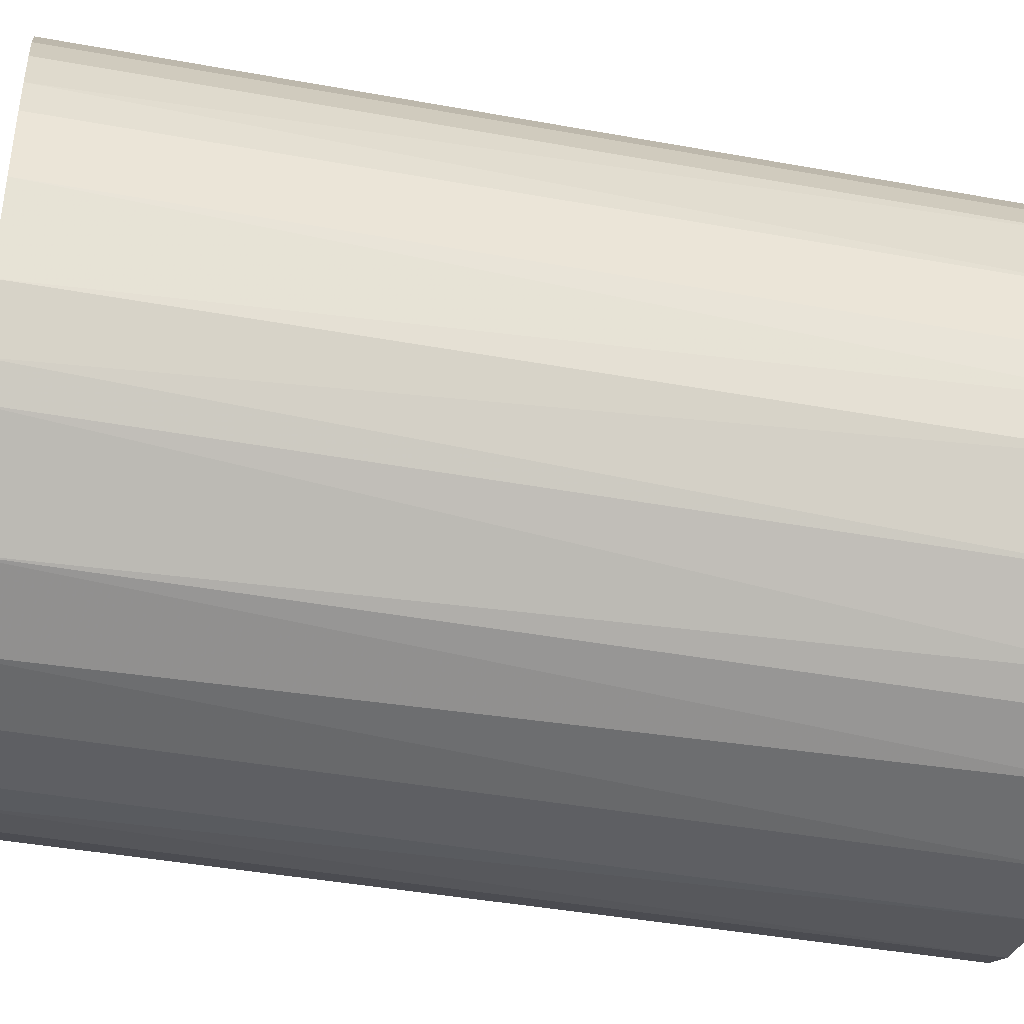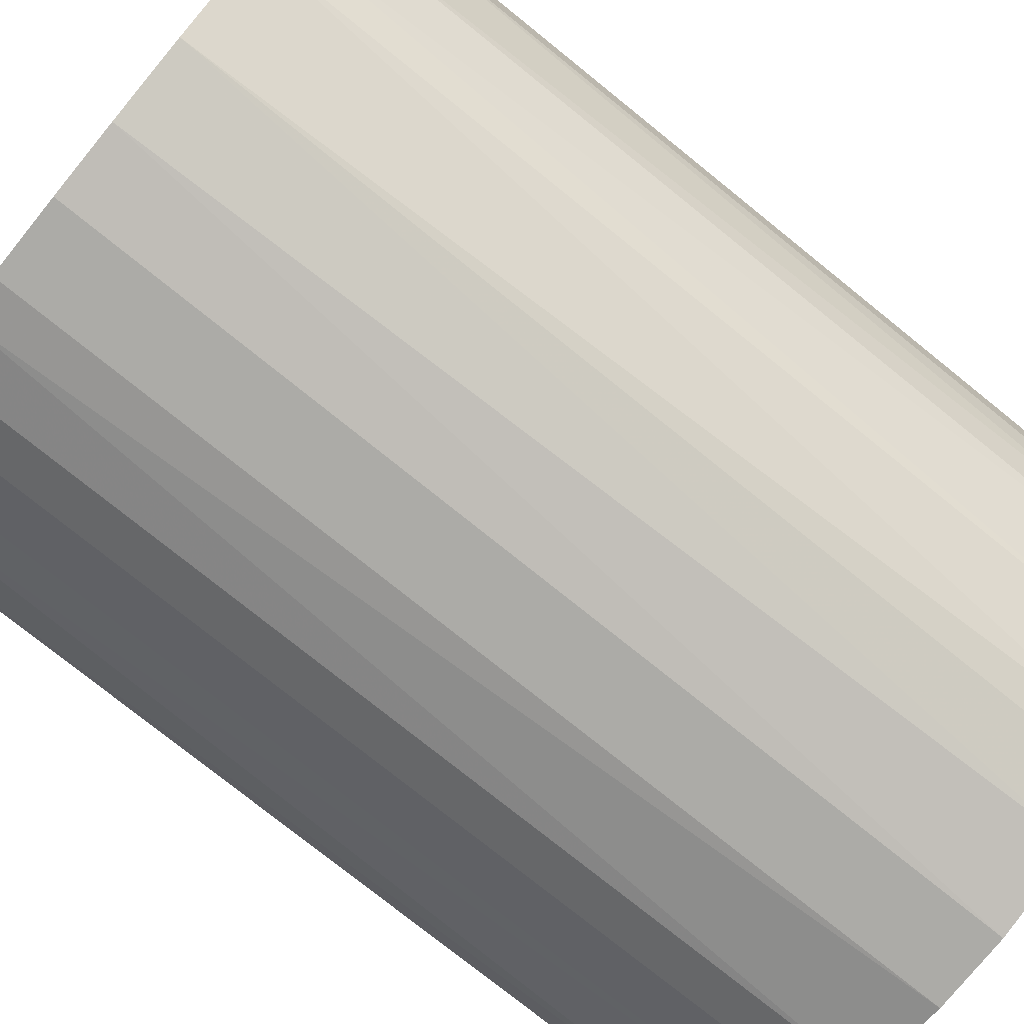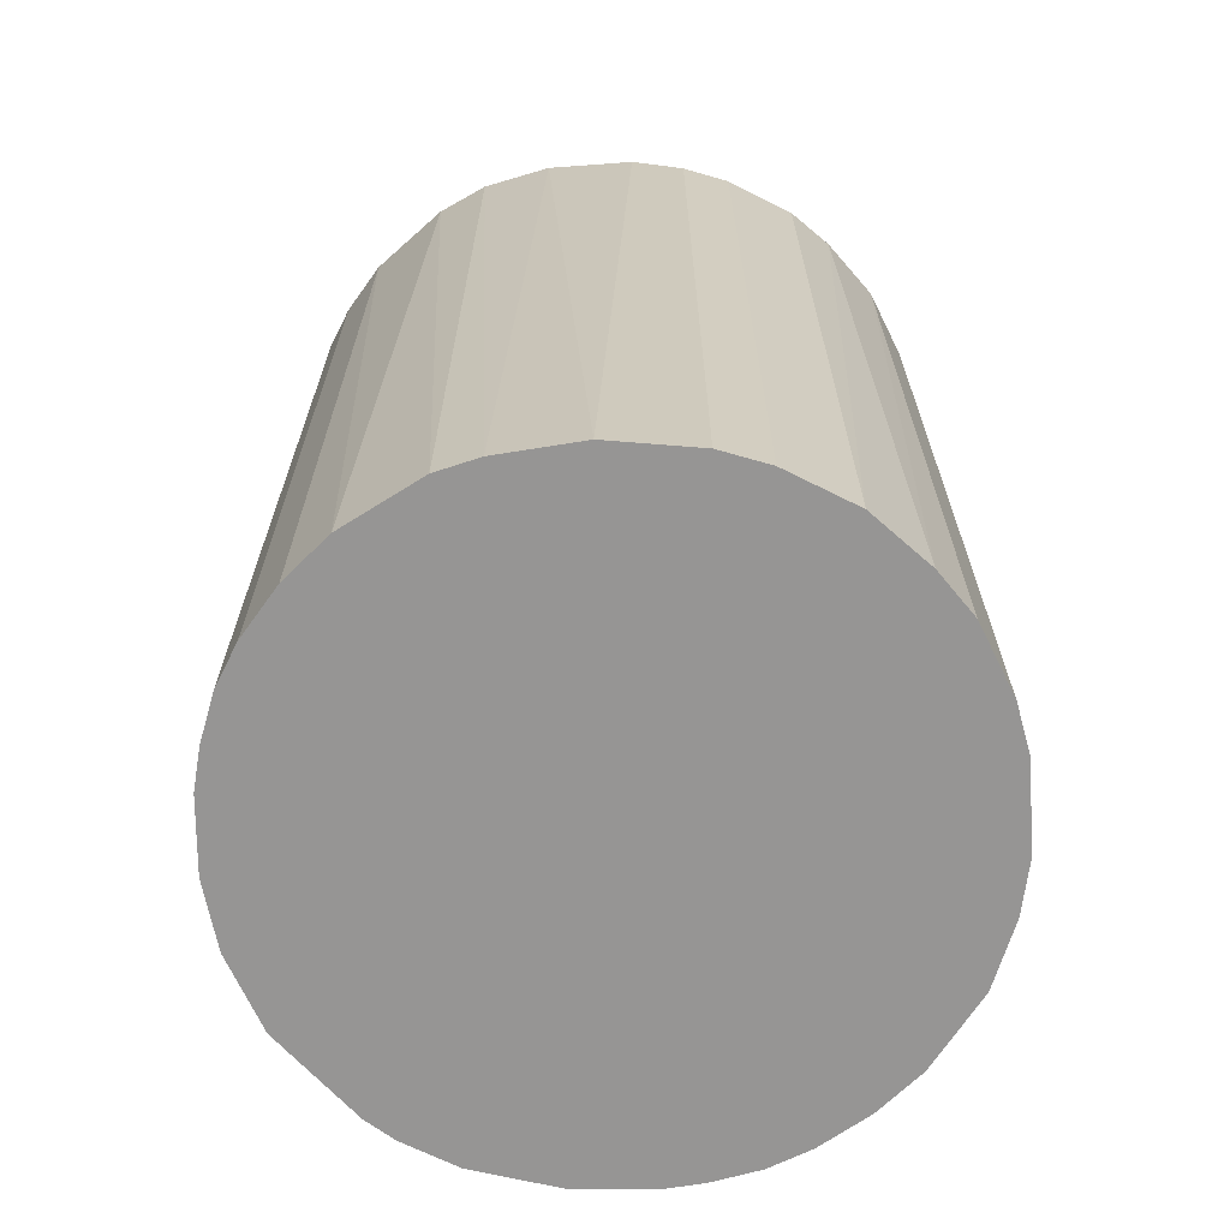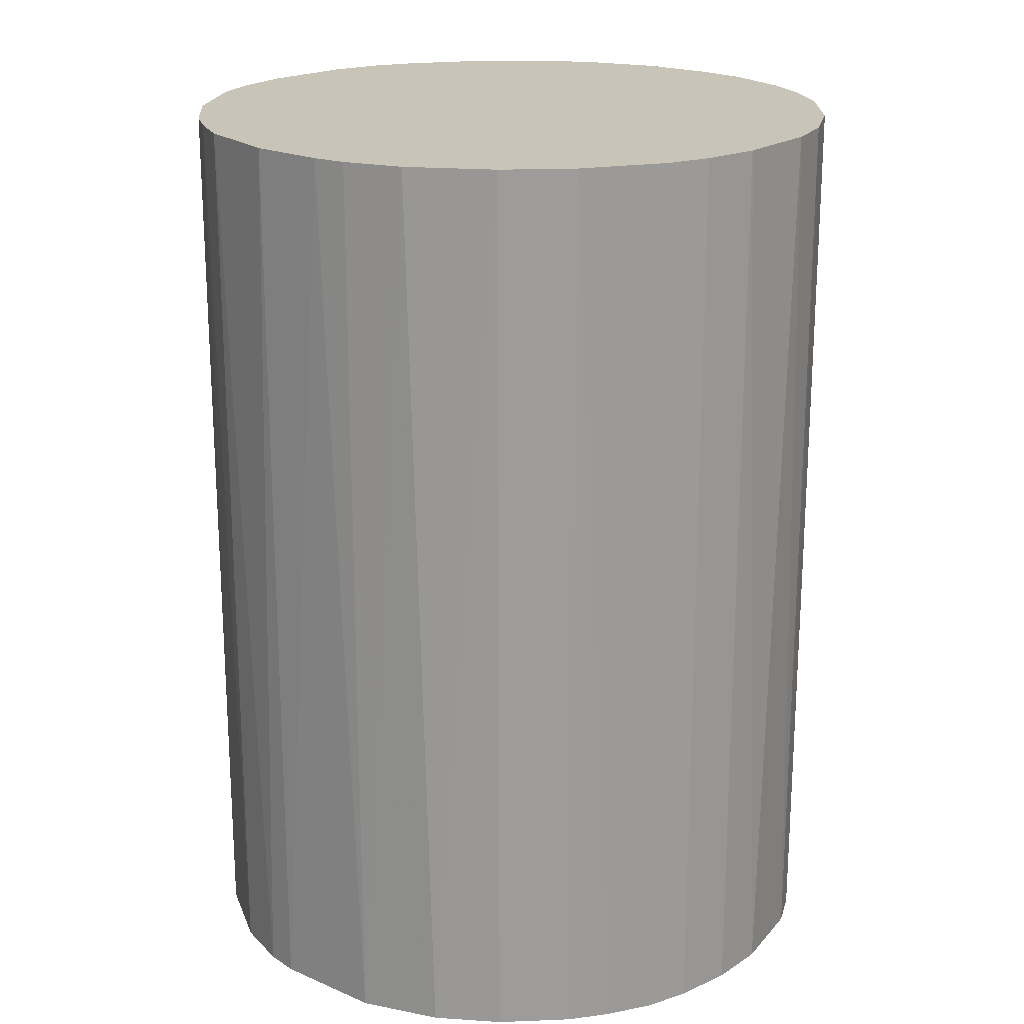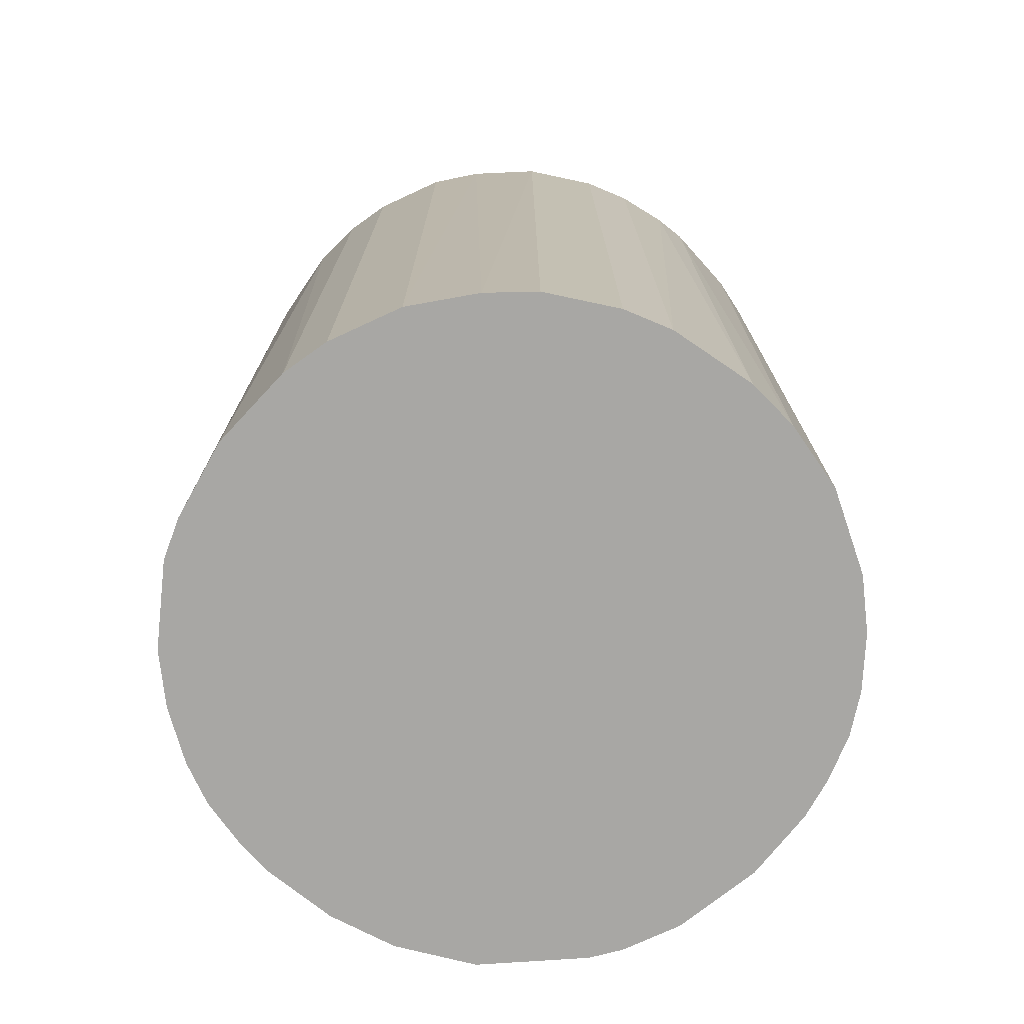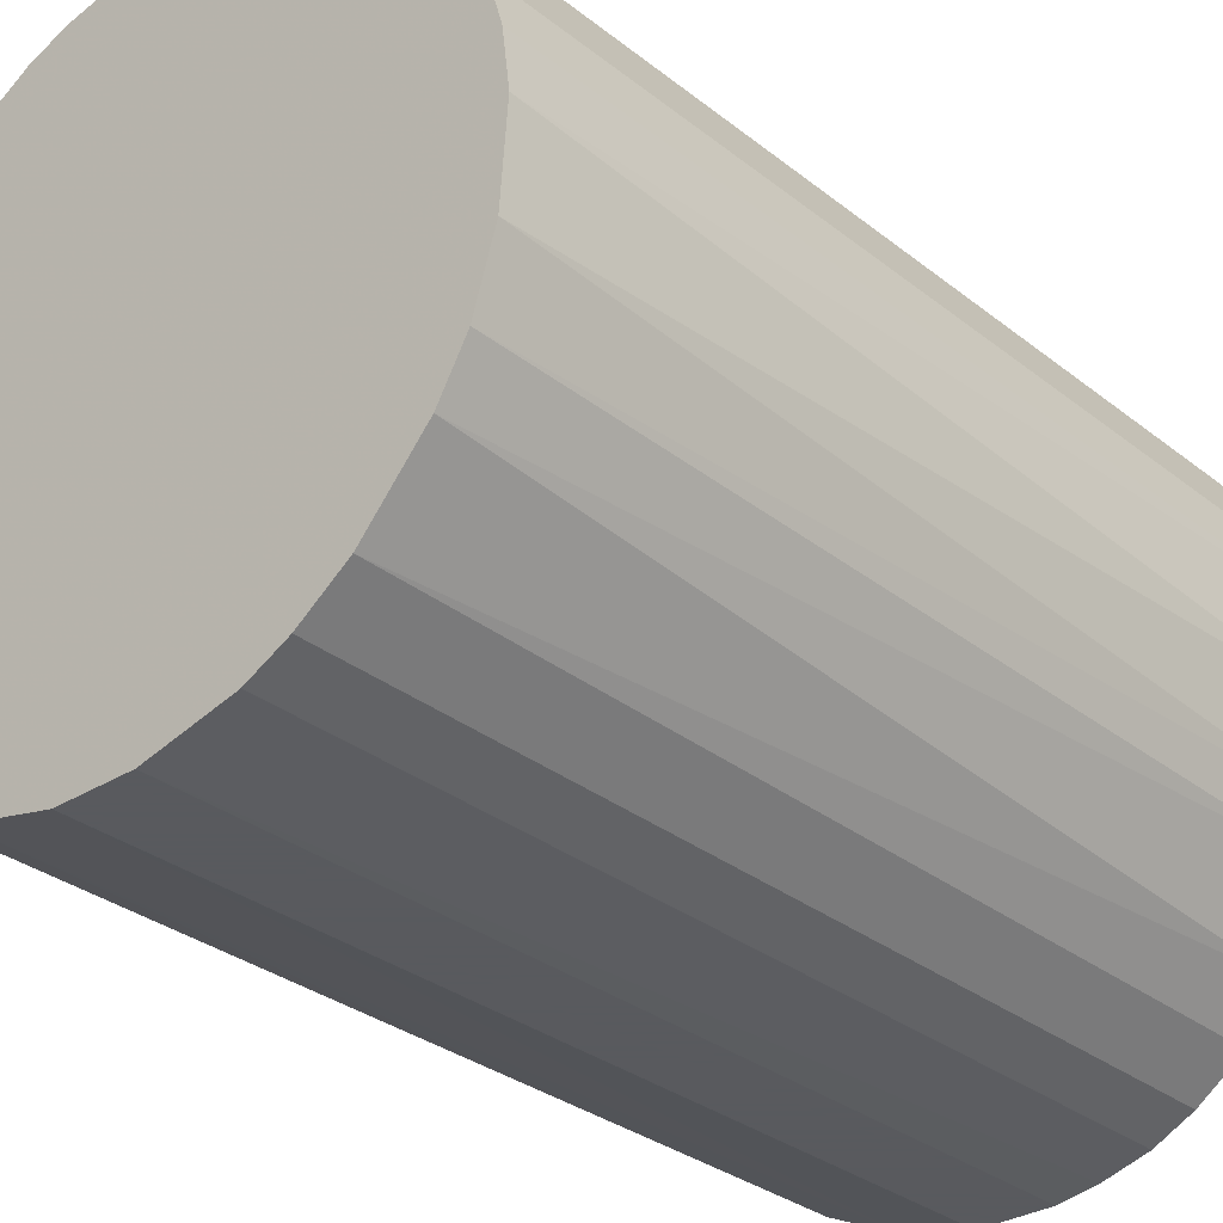
<metadata>
{"format":"obj","ext":"obj","renderer":"f3d","projection":"perspective","resolution":1024,"background":"white","views":[{"elev":-41.4,"azim":-102.5,"up":"+Y"},{"elev":-76.2,"azim":-128.9,"up":"+Y"},{"elev":-67.6,"azim":89.8,"up":"+Z"},{"elev":20.1,"azim":-4.2,"up":"+Z"},{"elev":-74.6,"azim":141.4,"up":"+Z"},{"elev":-31.2,"azim":41.8,"up":"+Y"}]}
</metadata>
<code>
o convex_0
v -0.02357 -0.009536 -0.03508
v 0.02528 0.001375 0.03508
v 0.02477 0.00553 0.03508
v -0.02513 -0.00278 0.03508
v -0.001221 0.02528 -0.03508
v 0.01281 -0.02201 -0.03508
v -0.002781 -0.02512 0.03508
v -0.01422 0.02112 0.03508
v 0.02477 0.00553 -0.03508
v -0.02201 0.01281 -0.03508
v 0.01437 0.02112 0.03508
v 0.02113 -0.01421 0.03508
v -0.01369 -0.02149 -0.03508
v -0.01993 -0.01577 0.03508
v 0.01749 0.01853 -0.03508
v 0.02321 -0.01058 -0.03508
v 0.001375 0.02528 0.03508
v 0.009692 -0.02357 0.03508
v 0.002935 -0.02512 -0.03508
v -0.02357 0.00969 0.03508
v -0.01058 0.0232 -0.03508
v -0.02513 0.002929 -0.03508
v 0.009174 0.02372 -0.03508
v 0.02113 0.01437 0.03508
v -0.01369 -0.02149 0.03508
v -0.007978 -0.02409 -0.03508
v -0.00746 0.02424 0.03508
v 0.02477 -0.005376 0.03508
v 0.02528 -0.001216 -0.03508
v 0.01645 -0.01942 -0.03508
v -0.01941 0.01645 -0.03508
v -0.01993 -0.01577 -0.03508
v 0.01645 -0.01942 0.03508
v -0.01941 0.01645 0.03508
v 0.02373 0.009172 -0.03508
v -0.02357 -0.009536 0.03508
v 0.009174 0.02372 0.03508
v -0.02513 0.002929 0.03508
v -0.02513 -0.00278 -0.03508
v 0.002935 -0.02512 0.03508
v -0.009538 -0.02357 0.03508
v -0.01629 0.01957 -0.03508
v 0.02113 0.01437 -0.03508
v 0.01957 -0.01629 -0.03508
v 0.005531 0.02476 -0.03508
v -0.02461 0.006053 -0.03508
v 0.006054 -0.02461 -0.03508
v -0.002781 -0.02512 -0.03508
v 0.01437 0.02112 -0.03508
v 0.02321 -0.01058 0.03508
v -0.01578 -0.01993 0.03508
v -0.02149 -0.01369 -0.03508
v 0.02373 0.009172 0.03508
v 0.01853 0.01749 0.03508
v 0.02425 -0.007458 -0.03508
v -0.005377 0.02476 -0.03508
v -0.001221 0.02528 0.03508
v -0.02461 -0.005899 0.03508
v -0.01058 0.0232 0.03508
v -0.02201 0.01281 0.03508
v 0.009692 -0.02357 -0.03508
v 0.01281 -0.02201 0.03508
v 0.005531 0.02476 0.03508
v -0.02357 0.00969 -0.03508
f 46 20 64
f 2 3 4
f 1 5 6
f 2 4 7
f 4 3 8
f 3 2 9
f 6 5 9
f 5 1 10
f 8 3 11
f 2 7 12
f 1 6 13
f 7 4 14
f 9 5 15
f 6 9 16
f 8 11 17
f 12 7 18
f 13 6 19
f 4 8 20
f 5 10 21
f 10 1 22
f 15 5 23
f 11 3 24
f 7 14 25
f 13 19 26
f 8 17 27
f 2 12 28
f 9 2 29
f 16 9 29
f 2 28 29
f 6 16 30
f 21 10 31
f 1 13 32
f 12 18 33
f 6 30 33
f 20 8 34
f 31 10 34
f 3 9 35
f 9 15 35
f 14 4 36
f 17 11 37
f 11 23 37
f 4 20 38
f 22 4 38
f 22 1 39
f 4 22 39
f 18 7 40
f 7 19 40
f 7 25 41
f 25 13 41
f 13 26 41
f 26 7 41
f 8 21 42
f 21 31 42
f 34 8 42
f 31 34 42
f 35 15 43
f 24 35 43
f 16 12 44
f 30 16 44
f 12 33 44
f 33 30 44
f 5 17 45
f 23 5 45
f 37 23 45
f 10 22 46
f 38 20 46
f 22 38 46
f 19 6 47
f 18 40 47
f 40 19 47
f 19 7 48
f 26 19 48
f 7 26 48
f 11 15 49
f 15 23 49
f 23 11 49
f 12 16 50
f 28 12 50
f 13 25 51
f 25 14 51
f 32 13 51
f 14 32 51
f 1 32 52
f 32 14 52
f 36 1 52
f 14 36 52
f 24 3 53
f 3 35 53
f 35 24 53
f 15 11 54
f 11 24 54
f 43 15 54
f 24 43 54
f 16 29 55
f 29 28 55
f 50 16 55
f 28 50 55
f 5 21 56
f 21 27 56
f 56 27 57
f 17 5 57
f 27 17 57
f 5 56 57
f 1 36 58
f 36 4 58
f 39 1 58
f 4 39 58
f 21 8 59
f 8 27 59
f 27 21 59
f 10 20 60
f 20 34 60
f 34 10 60
f 6 18 61
f 47 6 61
f 18 47 61
f 18 6 62
f 6 33 62
f 33 18 62
f 17 37 63
f 45 17 63
f 37 45 63
f 20 10 64
f 10 46 64

</code>
